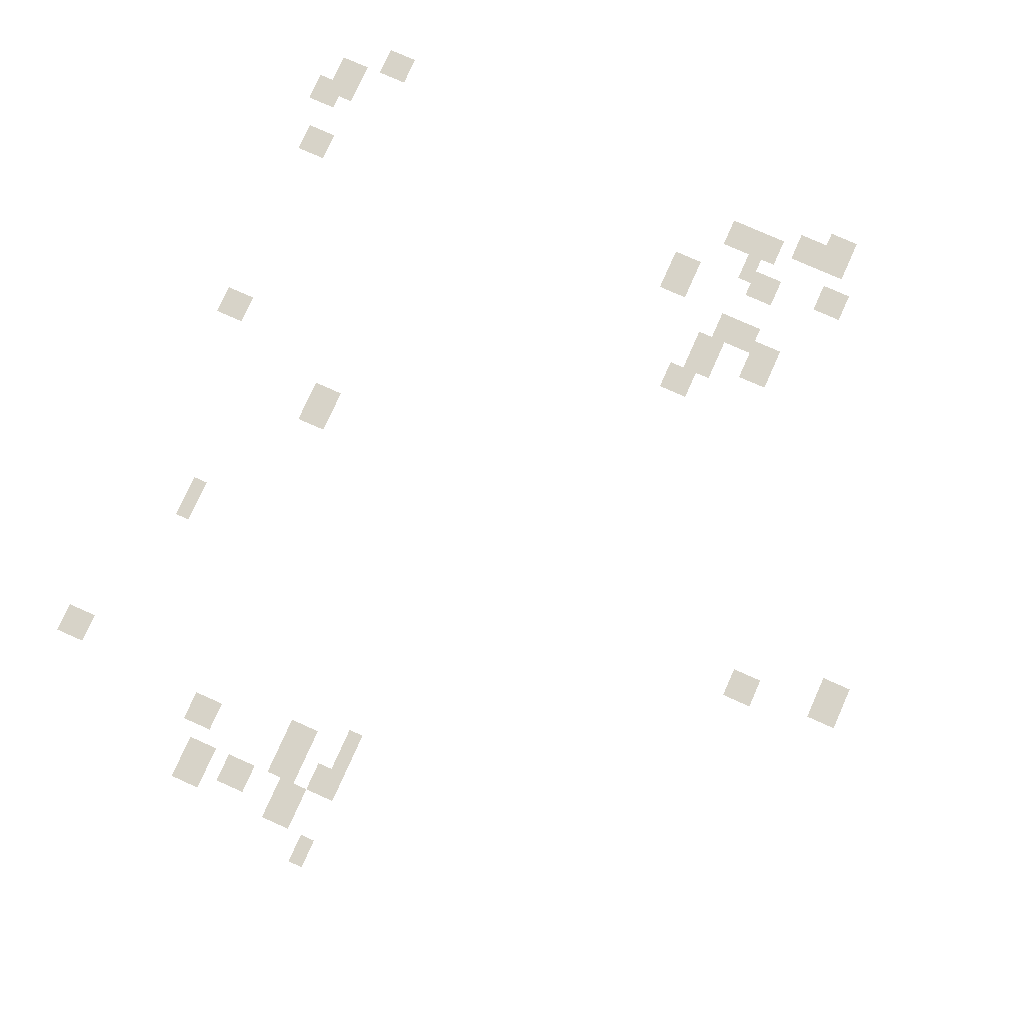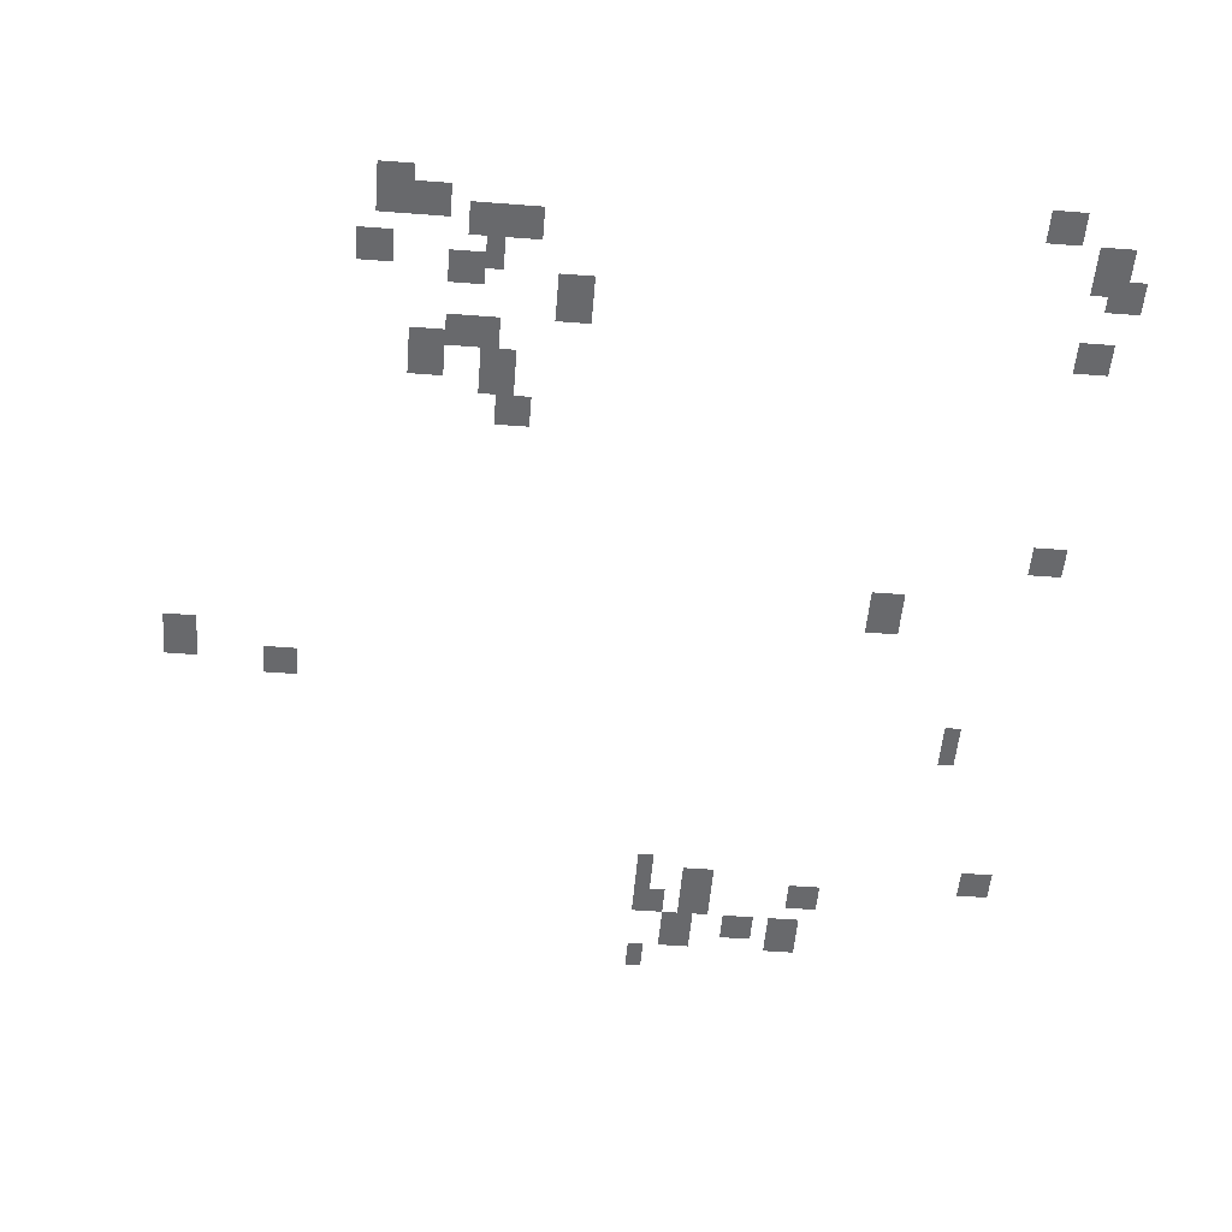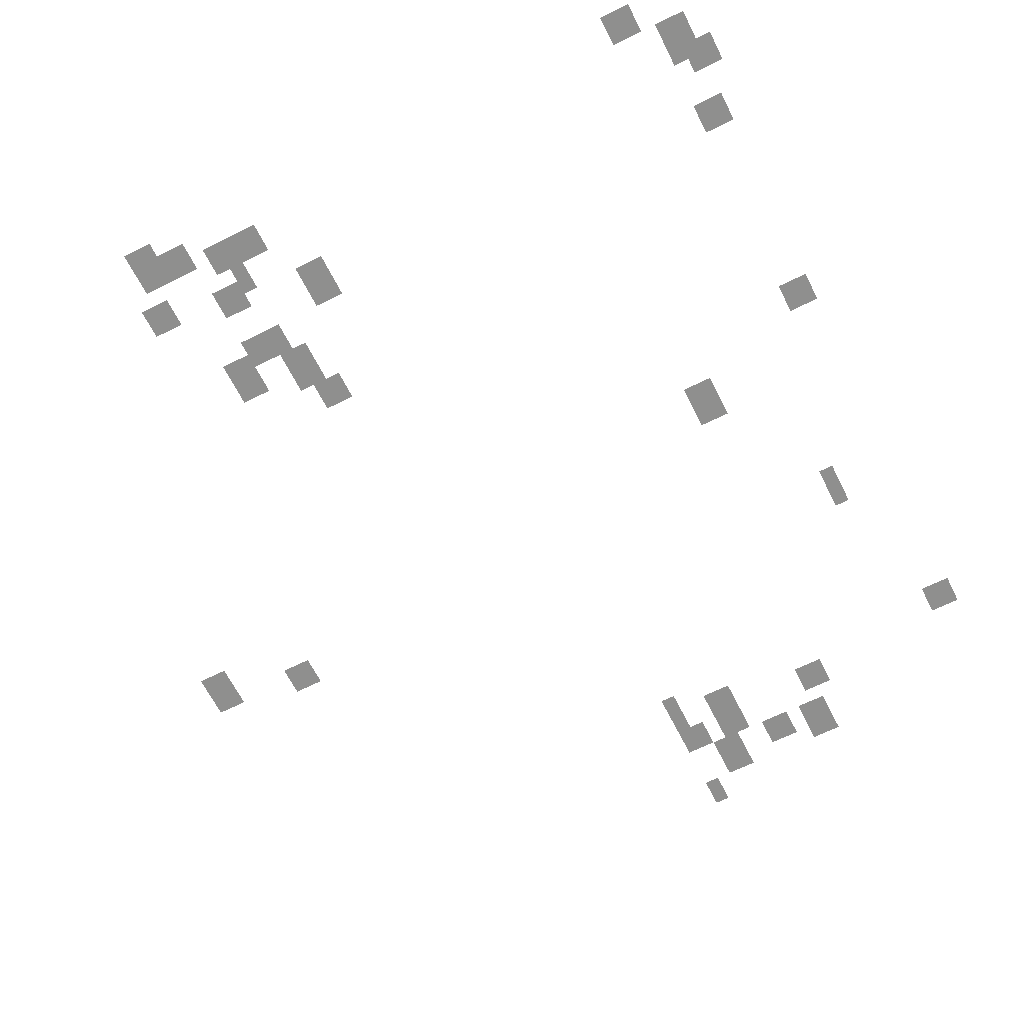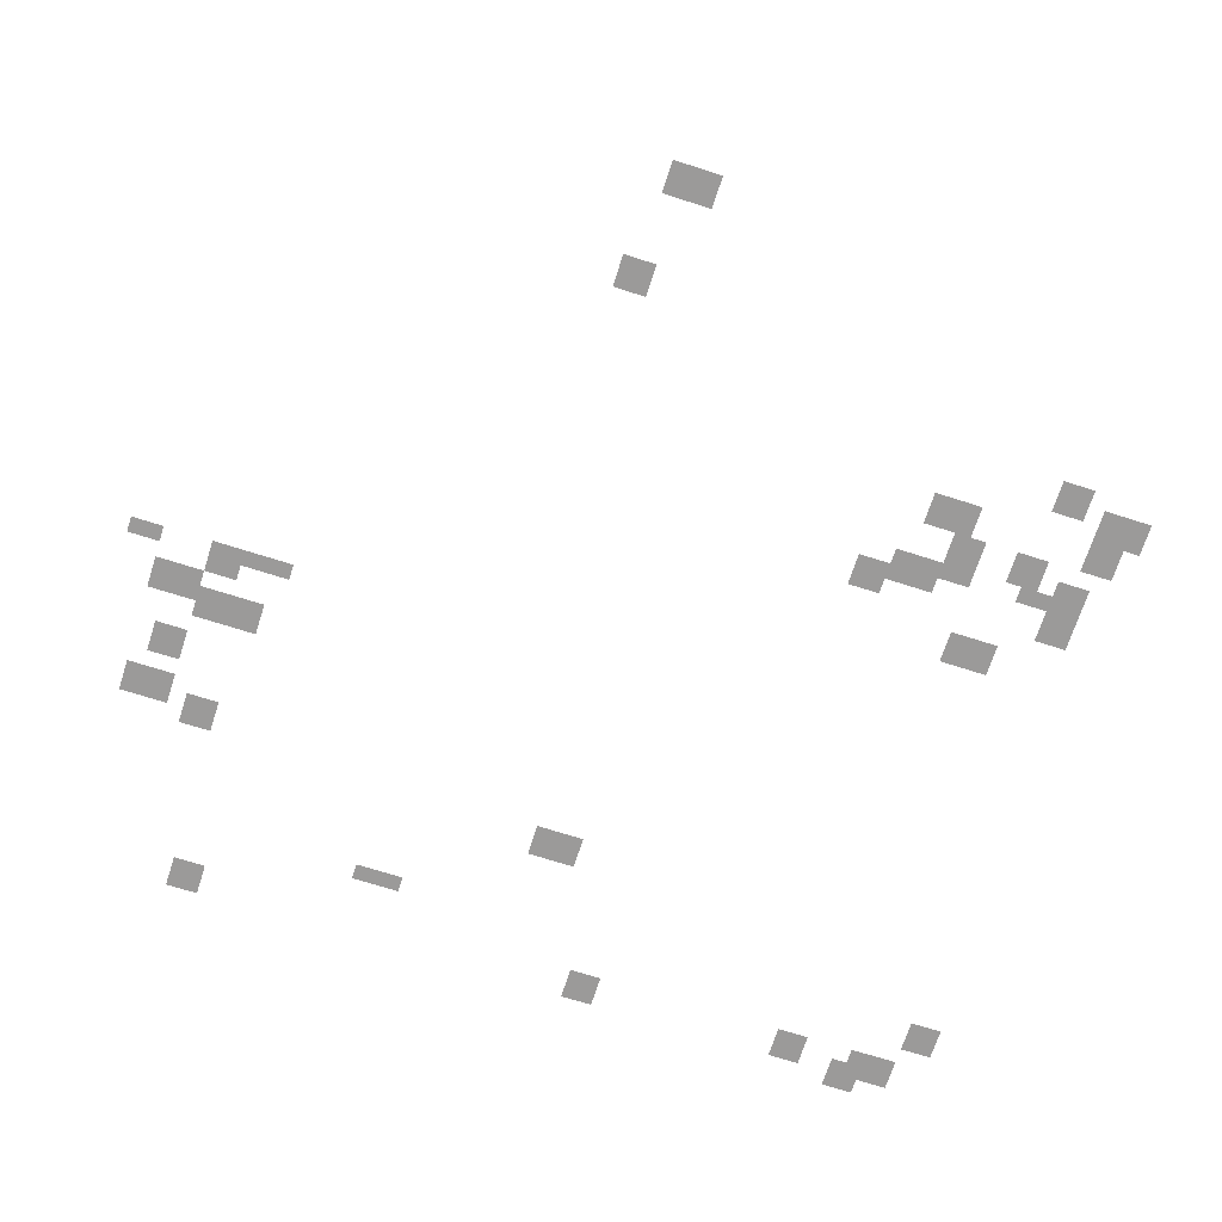
<metadata>
{"format":"obj","ext":"obj","renderer":"f3d","projection":"perspective","resolution":1024,"background":"white","views":[{"elev":77.1,"azim":-155.9,"up":"+Y"},{"elev":-52.8,"azim":-4.7,"up":"+Y"},{"elev":-65.3,"azim":26.7,"up":"+Y"},{"elev":-69.5,"azim":-107.8,"up":"+Y"}]}
</metadata>
<code>
g Grass_0_Cluster265
v 148.3 0.03847 382.9
v 147.3 0.03847 382.9
v 148.3 0.03847 383.9
v 147.3 0.03847 383.9
v 129.5 0.03847 382.4
v 128.4 0.03847 382.4
v 129.5 0.03847 383.9
v 128.4 0.03847 383.9
v 130.5 0.03847 382.4
v 129.5 0.03847 382.4
v 130.5 0.03847 383.4
v 129.5 0.03847 383.4
v 132.1 0.03847 381.8
v 131.1 0.03847 381.8
v 132.1 0.03847 382.9
v 131.1 0.03847 382.9
v 133.1 0.03847 381.8
v 132.1 0.03847 381.8
v 133.1 0.03847 382.9
v 132.1 0.03847 382.9
v 149.9 0.03847 381.3
v 148.8 0.03847 381.3
v 149.9 0.03847 382.9
v 148.8 0.03847 382.9
v 150.4 0.03847 380.8
v 149.3 0.03847 380.8
v 150.4 0.03847 381.8
v 149.3 0.03847 381.8
v 129 0.03847 380.8
v 127.9 0.03847 380.8
v 129 0.03847 381.8
v 127.9 0.03847 381.8
v 132.1 0.03847 380.8
v 131.6 0.03847 380.8
v 132.1 0.03847 381.8
v 131.6 0.03847 381.8
v 131.6 0.03847 380.3
v 130.5 0.03847 380.3
v 131.6 0.03847 381.3
v 130.5 0.03847 381.3
v 134.7 0.03847 379.2
v 133.7 0.03847 379.2
v 134.7 0.03847 380.8
v 133.7 0.03847 380.8
v 149.9 0.03847 378.7
v 148.8 0.03847 378.7
v 149.9 0.03847 379.8
v 148.8 0.03847 379.8
v 131.6 0.03847 378.2
v 130.5 0.03847 378.2
v 131.6 0.03847 379.2
v 130.5 0.03847 379.2
v 132.1 0.03847 378.2
v 131.1 0.03847 378.2
v 132.1 0.03847 379.2
v 131.1 0.03847 379.2
v 130.5 0.03847 377.1
v 129.5 0.03847 377.1
v 130.5 0.03847 378.7
v 129.5 0.03847 378.7
v 132.6 0.03847 377.1
v 132.1 0.03847 377.1
v 132.6 0.03847 378.2
v 132.1 0.03847 378.2
v 132.6 0.03847 376.6
v 131.6 0.03847 376.6
v 132.6 0.03847 378.2
v 131.6 0.03847 378.2
v 133.1 0.03847 375.6
v 132.1 0.03847 375.6
v 133.1 0.03847 376.6
v 132.1 0.03847 376.6
v 149.9 0.03847 371.4
v 148.8 0.03847 371.4
v 149.9 0.03847 372.4
v 148.8 0.03847 372.4
v 145.2 0.03847 368.8
v 144.1 0.03847 368.8
v 145.2 0.03847 370.4
v 144.1 0.03847 370.4
v 123.2 0.03847 366.2
v 122.2 0.03847 366.2
v 123.2 0.03847 367.7
v 122.2 0.03847 367.7
v 122.7 0.03847 366.2
v 122.2 0.03847 366.2
v 122.7 0.03847 367.2
v 122.2 0.03847 367.2
v 126.4 0.03847 365.7
v 125.3 0.03847 365.7
v 126.4 0.03847 366.7
v 125.3 0.03847 366.7
v 147.8 0.03847 363.6
v 147.3 0.03847 363.6
v 147.8 0.03847 365.1
v 147.3 0.03847 365.1
v 149.9 0.03847 357.8
v 148.8 0.03847 357.8
v 149.9 0.03847 358.9
v 148.8 0.03847 358.9
v 138.4 0.03847 357.3
v 137.9 0.03847 357.3
v 138.4 0.03847 358.9
v 137.9 0.03847 358.9
v 140.5 0.03847 356.8
v 139.4 0.03847 356.8
v 140.5 0.03847 358.3
v 139.4 0.03847 358.3
v 144.1 0.03847 356.8
v 143.1 0.03847 356.8
v 144.1 0.03847 357.8
v 143.1 0.03847 357.8
v 140.5 0.03847 356.3
v 139.4 0.03847 356.3
v 140.5 0.03847 357.3
v 139.4 0.03847 357.3
v 138.9 0.03847 356.3
v 137.9 0.03847 356.3
v 138.9 0.03847 357.3
v 137.9 0.03847 357.3
v 142 0.03847 355.2
v 141 0.03847 355.2
v 142 0.03847 356.3
v 141 0.03847 356.3
v 139.9 0.03847 354.7
v 138.9 0.03847 354.7
v 139.9 0.03847 356.3
v 138.9 0.03847 356.3
v 143.6 0.03847 354.7
v 142.6 0.03847 354.7
v 143.6 0.03847 356.3
v 142.6 0.03847 356.3
v 138.4 0.03847 353.6
v 137.9 0.03847 353.6
v 138.4 0.03847 354.7
v 137.9 0.03847 354.7
g Grass_0_Cluster265_0
f 2 3 1
f 2 4 3
f 6 7 5
f 6 8 7
f 10 11 9
f 10 12 11
f 14 15 13
f 14 16 15
f 18 19 17
f 18 20 19
f 22 23 21
f 22 24 23
f 26 27 25
f 26 28 27
f 30 31 29
f 30 32 31
f 34 35 33
f 34 36 35
f 38 39 37
f 38 40 39
f 42 43 41
f 42 44 43
f 46 47 45
f 46 48 47
f 50 51 49
f 50 52 51
f 54 55 53
f 54 56 55
f 58 59 57
f 58 60 59
f 62 63 61
f 62 64 63
f 66 67 65
f 66 68 67
f 70 71 69
f 70 72 71
f 74 75 73
f 74 76 75
f 78 79 77
f 78 80 79
f 82 83 81
f 82 84 83
f 86 87 85
f 86 88 87
f 90 91 89
f 90 92 91
f 94 95 93
f 94 96 95
f 98 99 97
f 98 100 99
f 102 103 101
f 102 104 103
f 106 107 105
f 106 108 107
f 110 111 109
f 110 112 111
f 114 115 113
f 114 116 115
f 118 119 117
f 118 120 119
f 122 123 121
f 122 124 123
f 126 127 125
f 126 128 127
f 130 131 129
f 130 132 131
f 134 135 133
f 134 136 135

</code>
